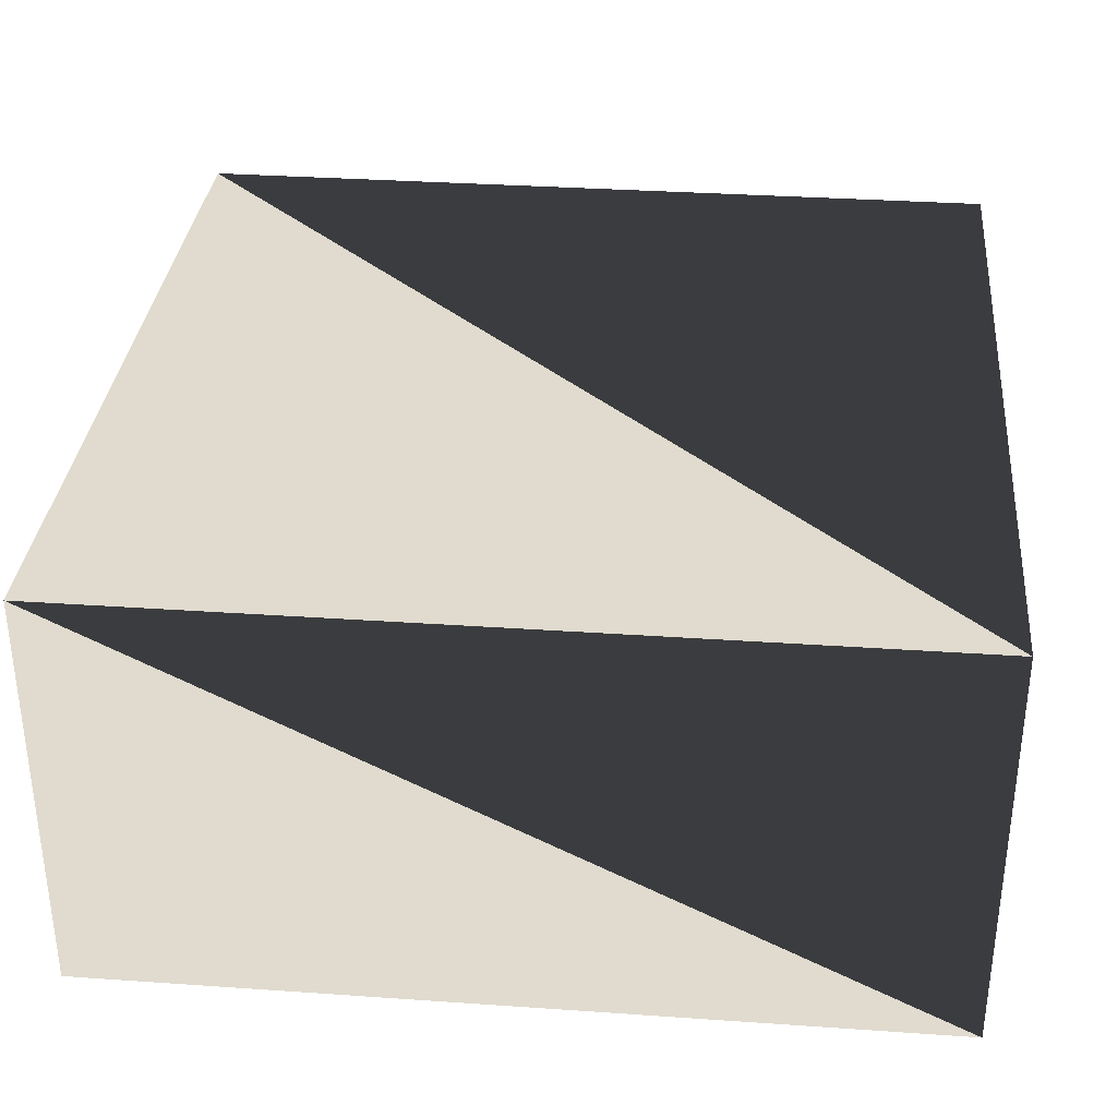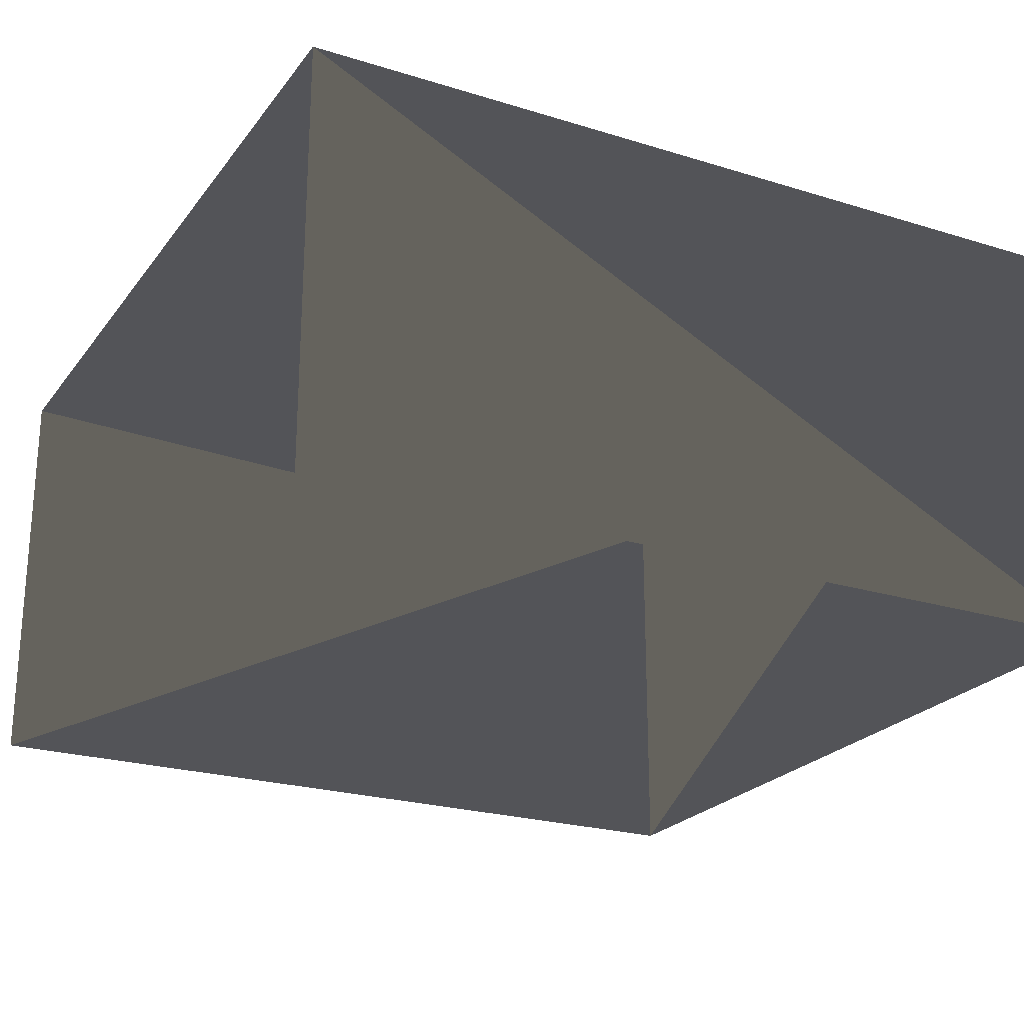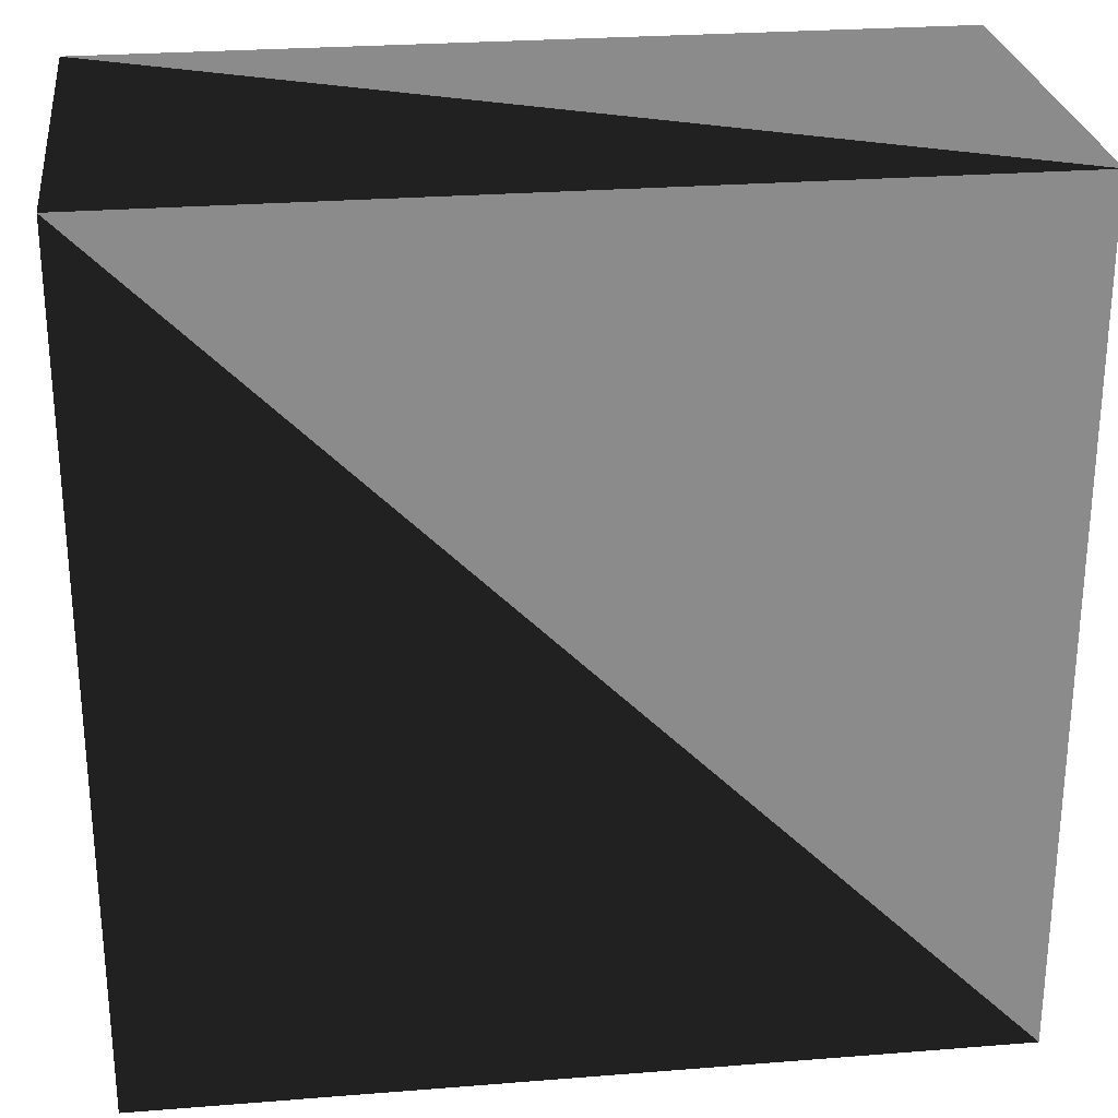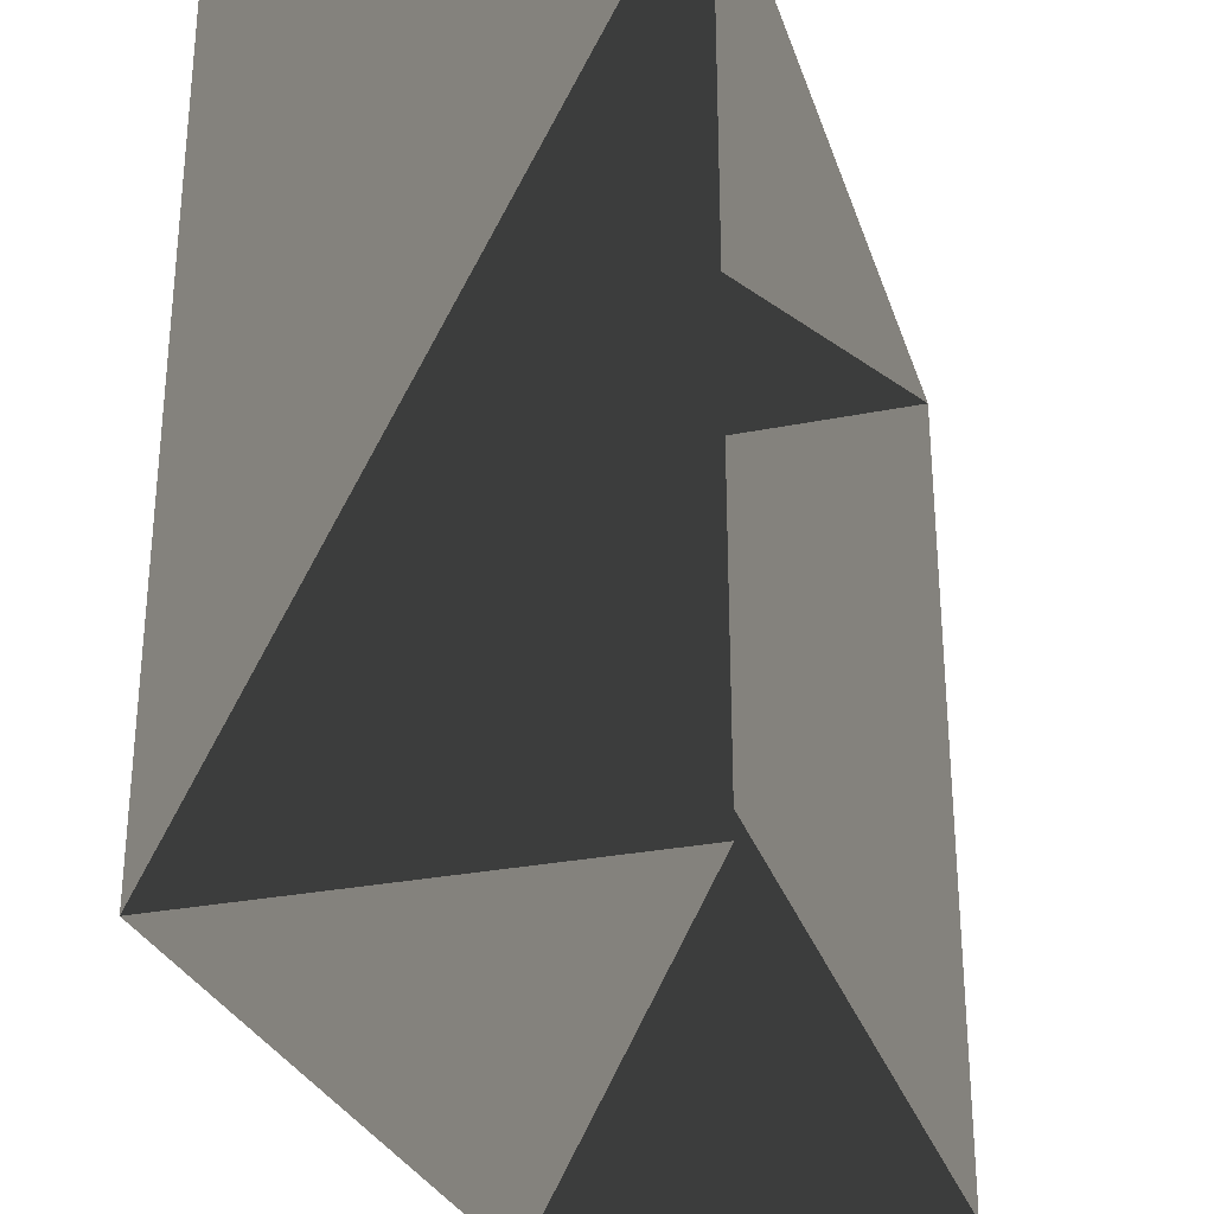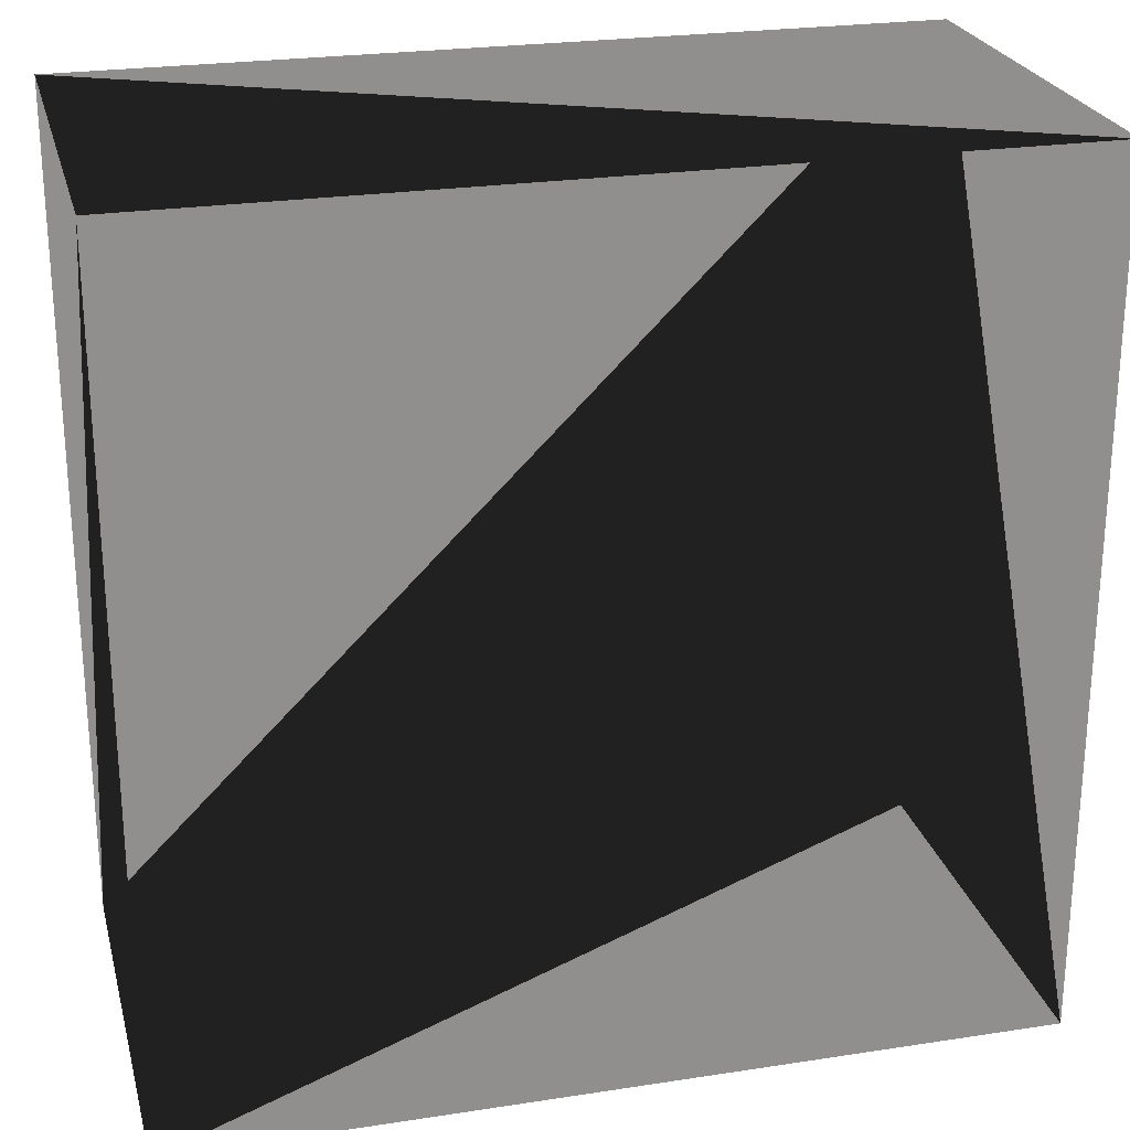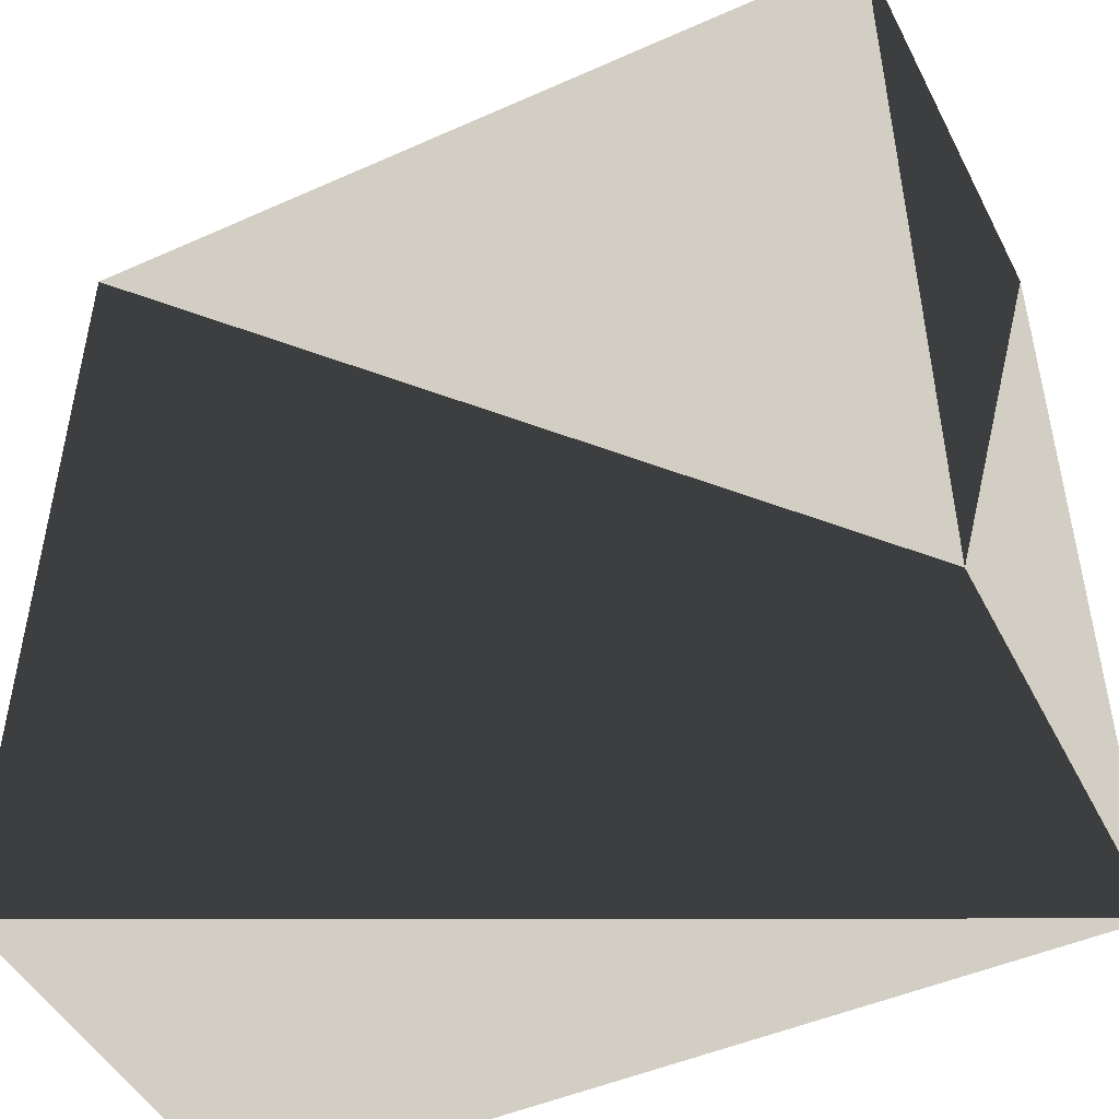
<metadata>
{"format":"obj","ext":"obj","renderer":"f3d","projection":"perspective","resolution":1024,"background":"white","views":[{"elev":33.6,"azim":5.4,"up":"+Y"},{"elev":-23.4,"azim":62.5,"up":"+Y"},{"elev":26.6,"azim":172.9,"up":"+Z"},{"elev":-28.7,"azim":-73.2,"up":"+Z"},{"elev":24.6,"azim":-14.1,"up":"+Z"},{"elev":-47.6,"azim":-153.4,"up":"+Z"}]}
</metadata>
<code>
o 10600_RC__Car_SG_v2_L3
v -1 0 1
v 1 0 1
v 1 0 -1
v -1 0 -1
v -1 1 1
v 1 1 1
v 1 1 -1
v -1 1 -1
f 1 2 5
f 2 5 6
f 2 3 6
f 3 6 7
f 3 4 7
f 4 7 8
f 4 1 8
f 1 8 5
f 5 6 8
f 6 8 7

</code>
